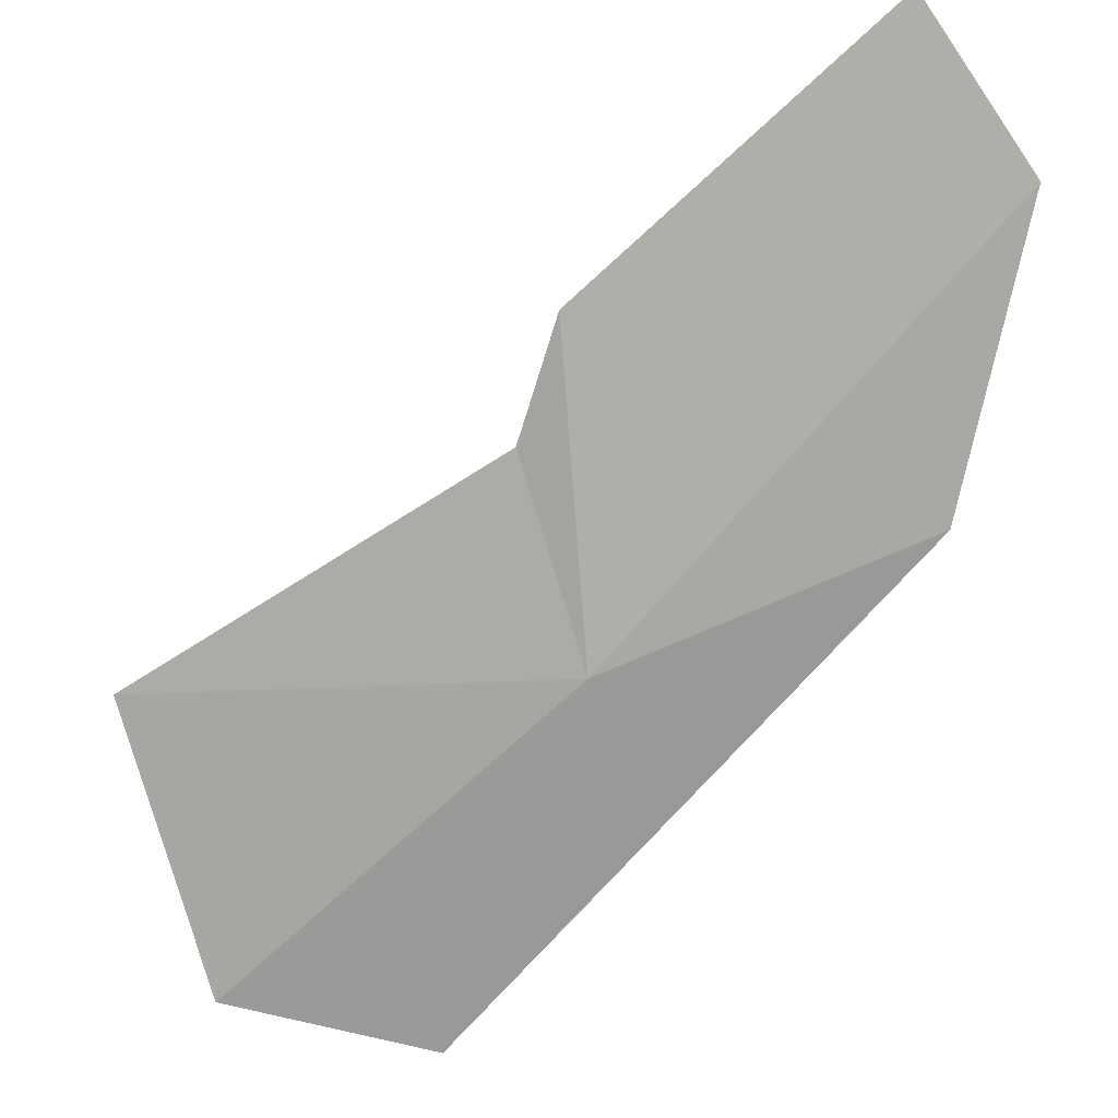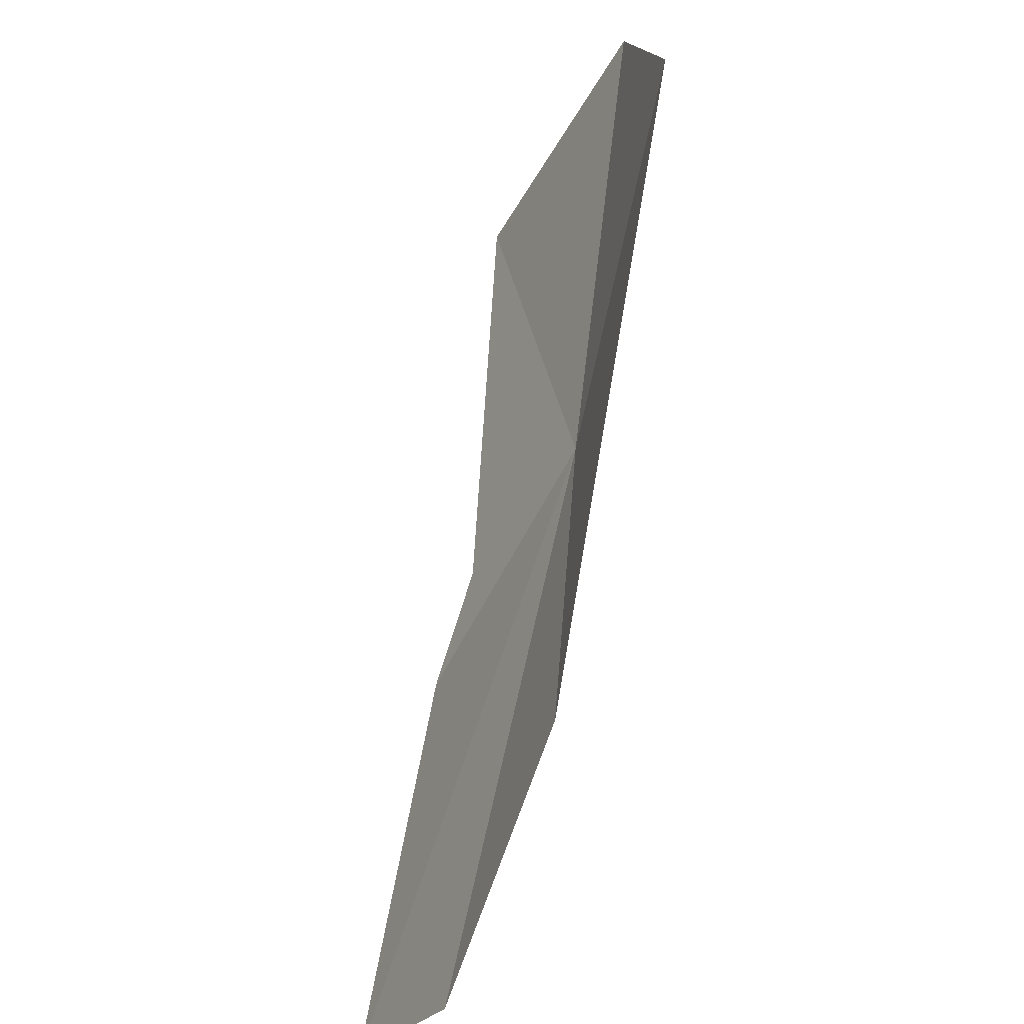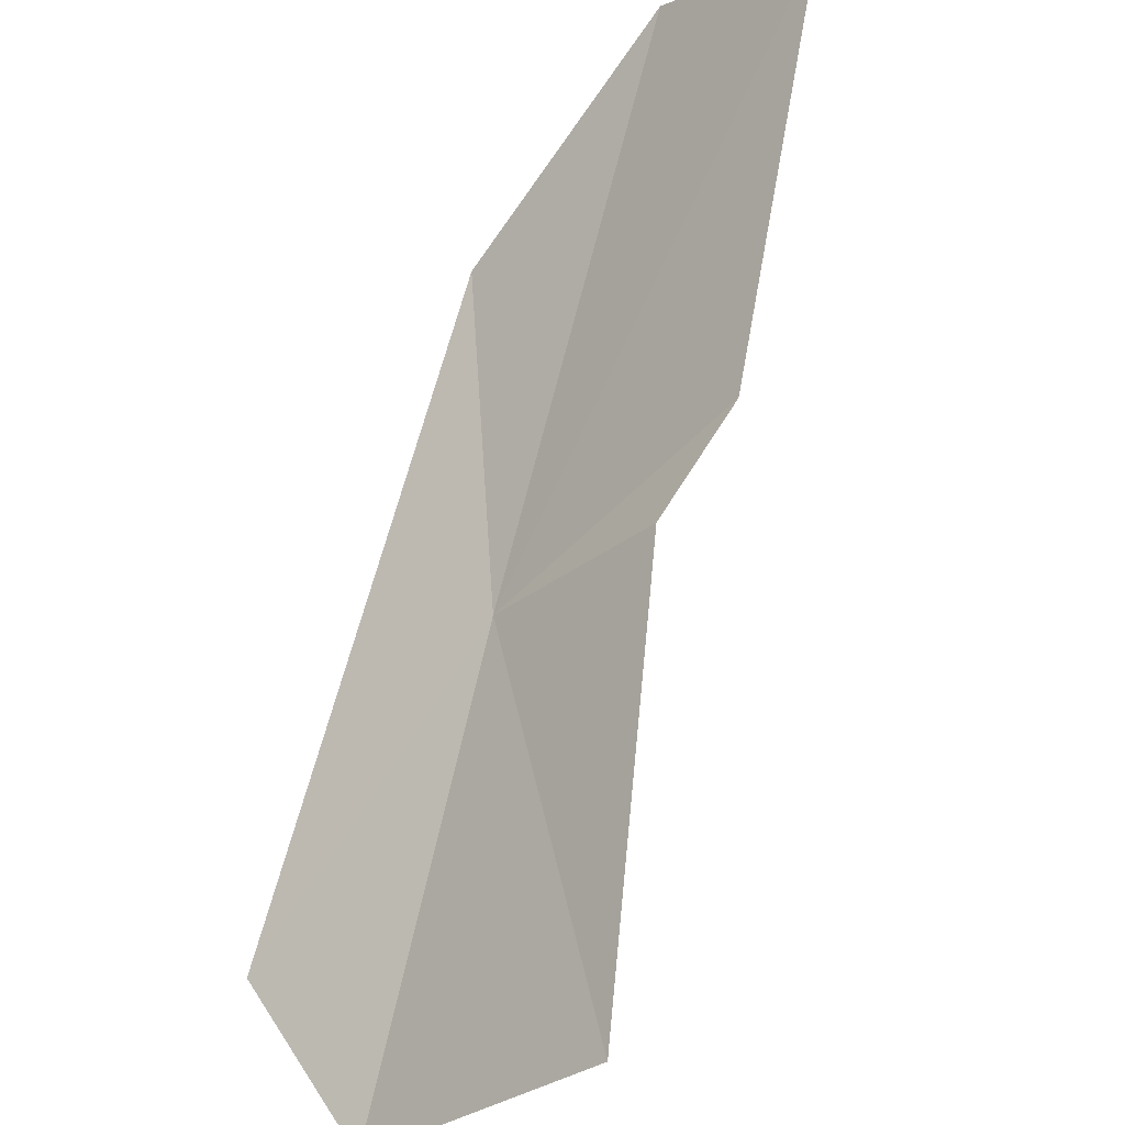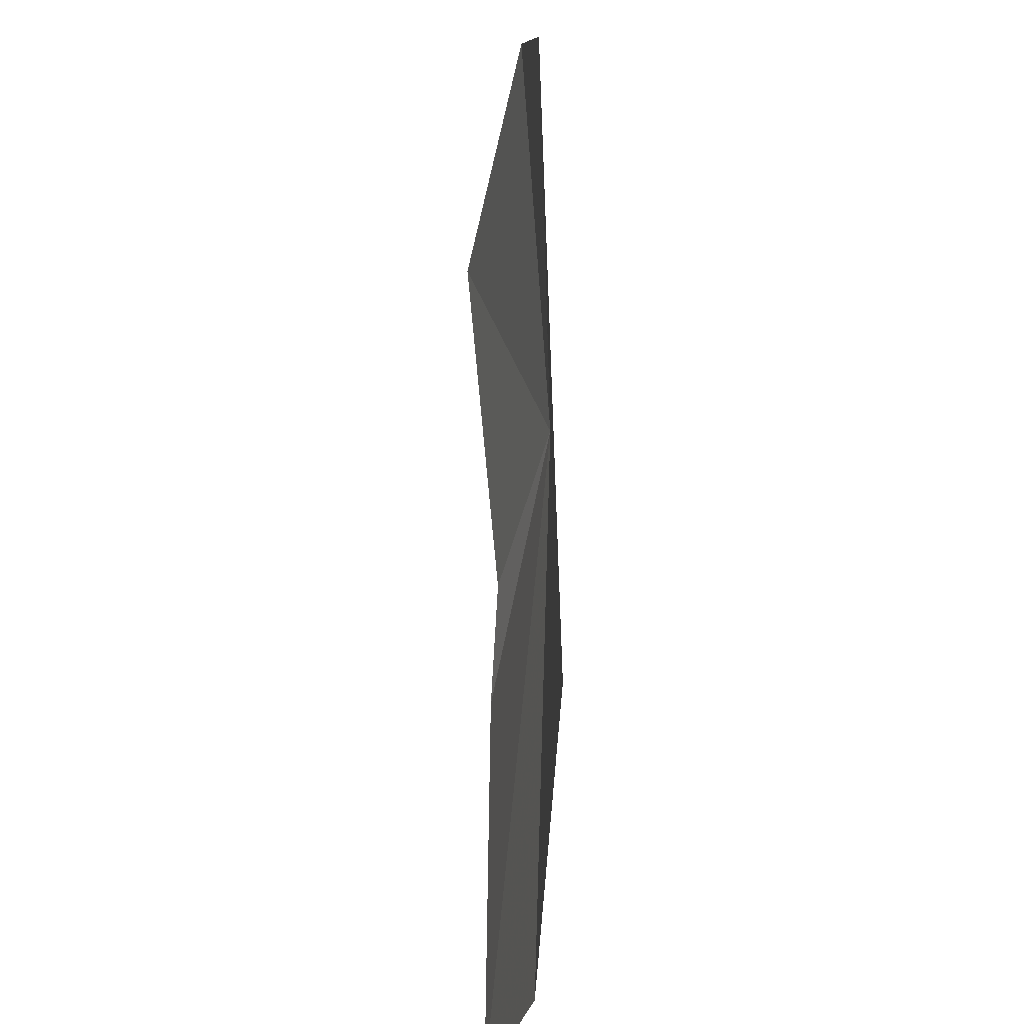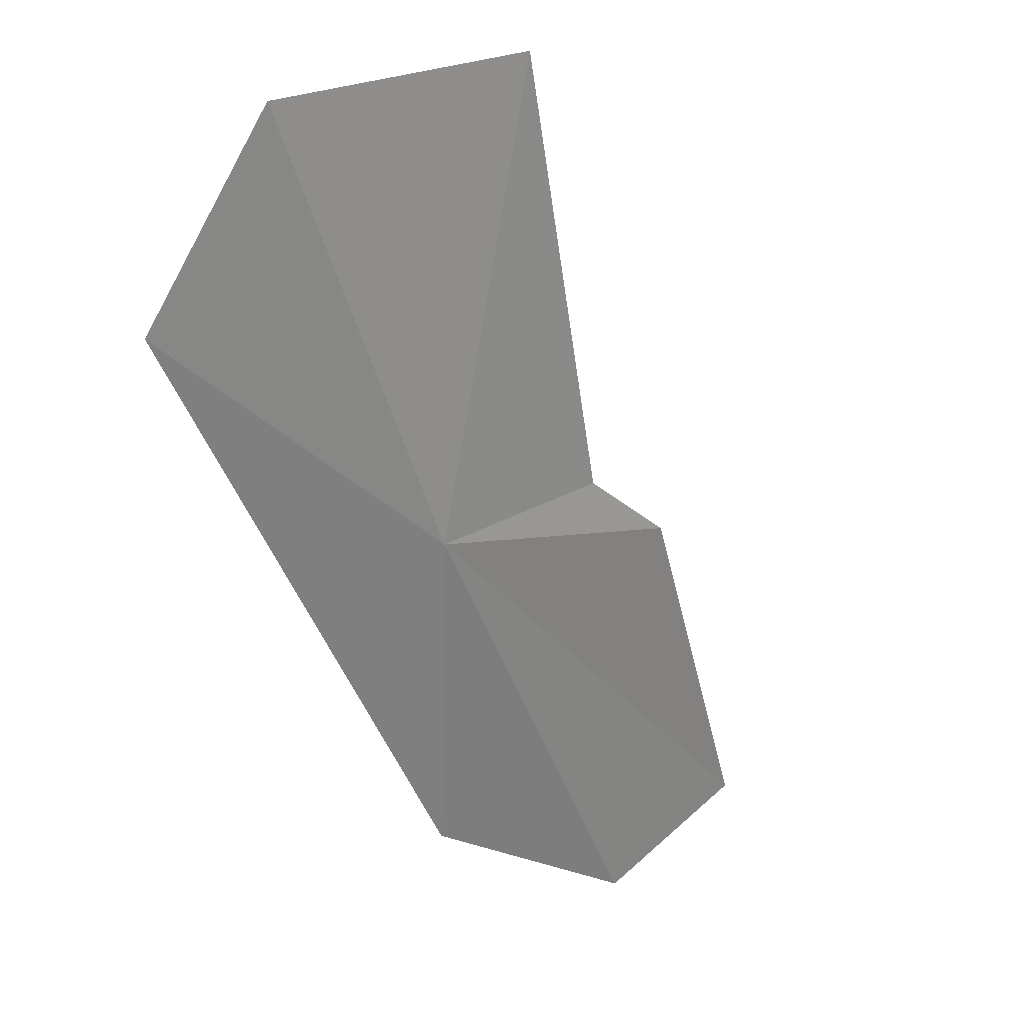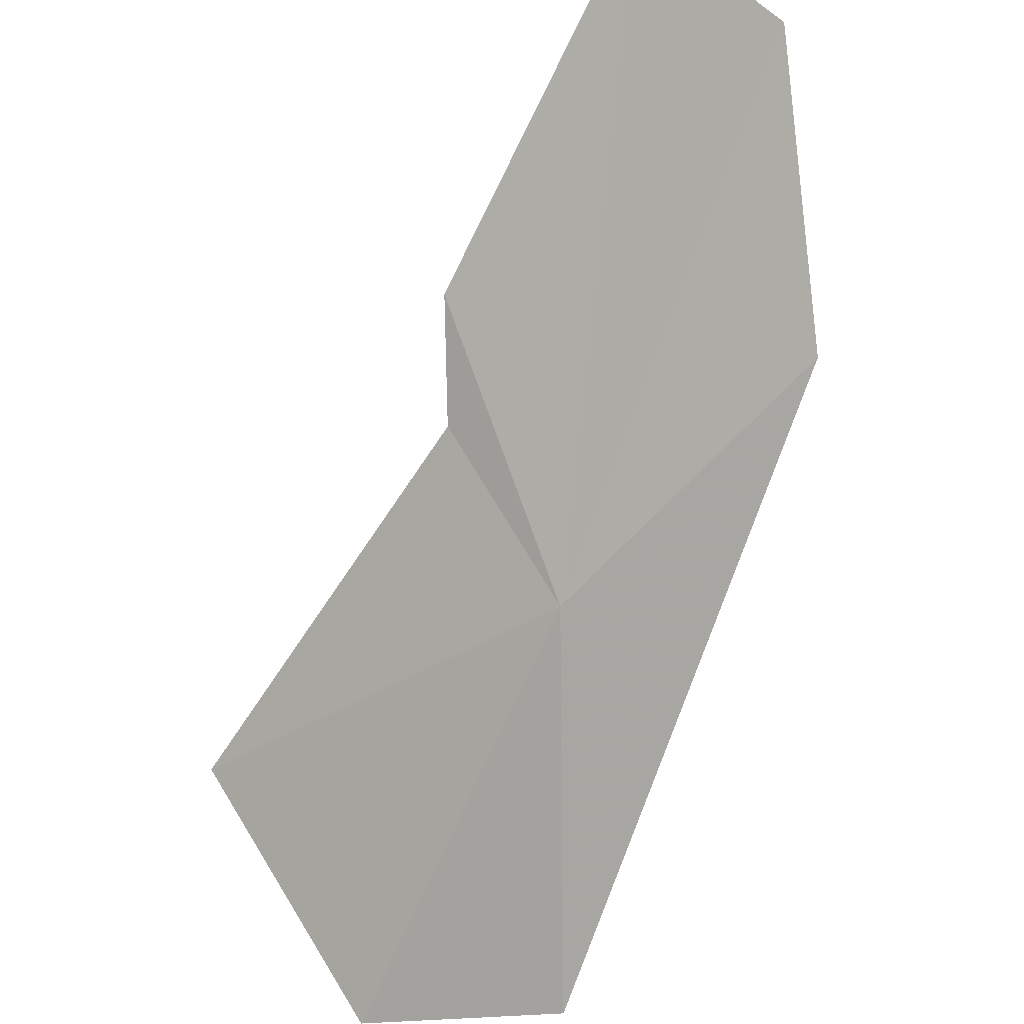
<metadata>
{"format":"obj","ext":"obj","renderer":"f3d","projection":"perspective","resolution":1024,"background":"white","views":[{"elev":-36.8,"azim":96.5,"up":"+Y"},{"elev":-60.6,"azim":-71.6,"up":"+Z"},{"elev":60.4,"azim":-21.4,"up":"+Y"},{"elev":-65.6,"azim":-55.6,"up":"+Z"},{"elev":-69.0,"azim":-18.8,"up":"+Y"},{"elev":-50.8,"azim":119.4,"up":"+Y"}]}
</metadata>
<code>
v 17.92 -8.852 55.39
v 16.55 -9.612 57.3
v 17.57 -8.531 57.64
v 18.59 -8.061 55.64
v 16.37 -9.842 56.24
v 18.42 -8.551 53.79
v 20.07 -6.976 53.79
v 19.54 -7.631 53.34
v 19.05 -7.696 55.39
f 1 2 3
f 1 3 4
f 1 5 2
f 1 6 5
f 1 7 8
f 1 9 7
f 1 8 6
f 1 4 9

</code>
